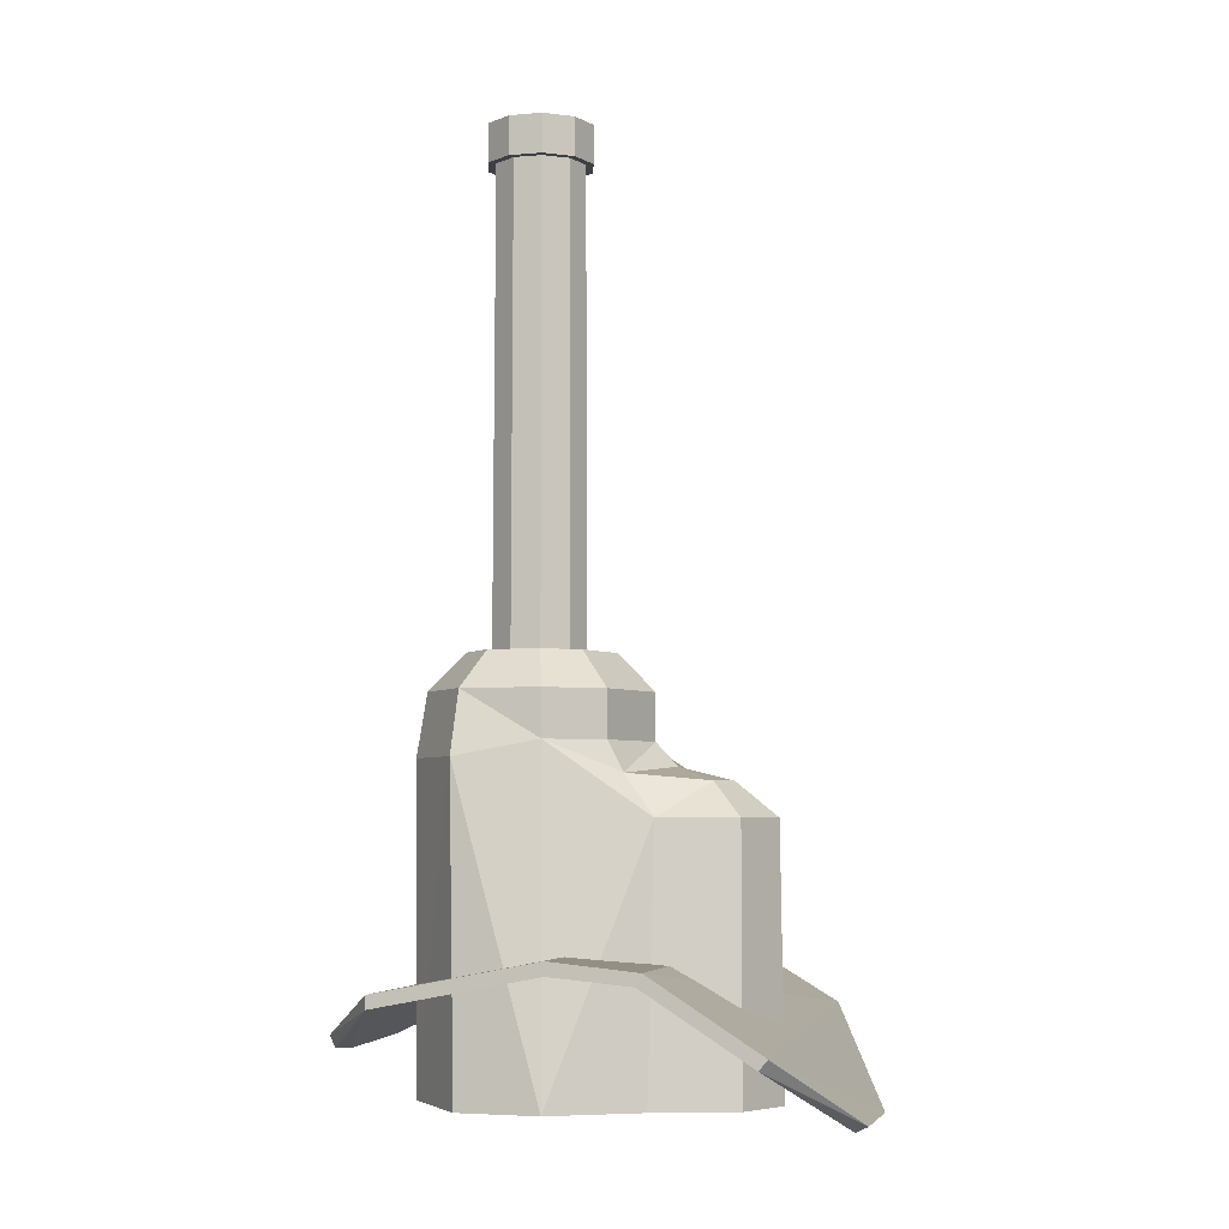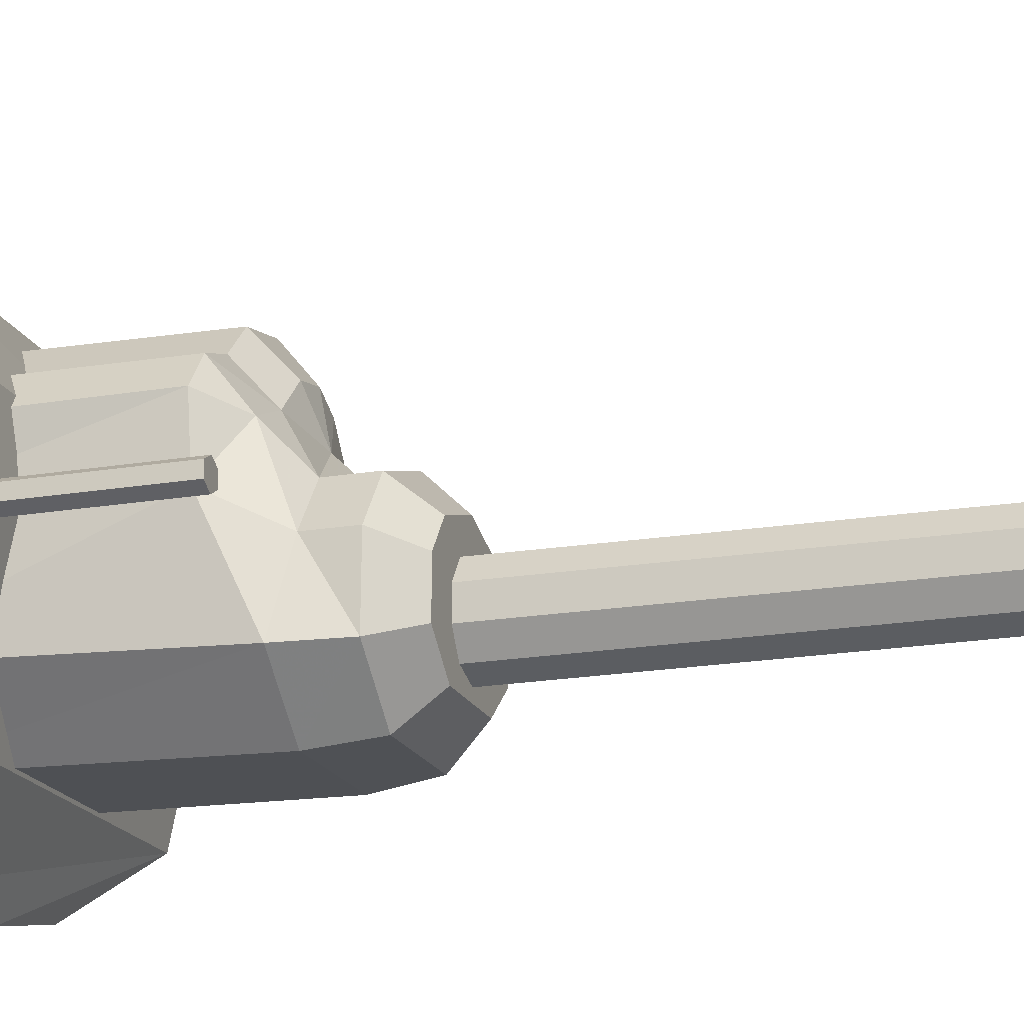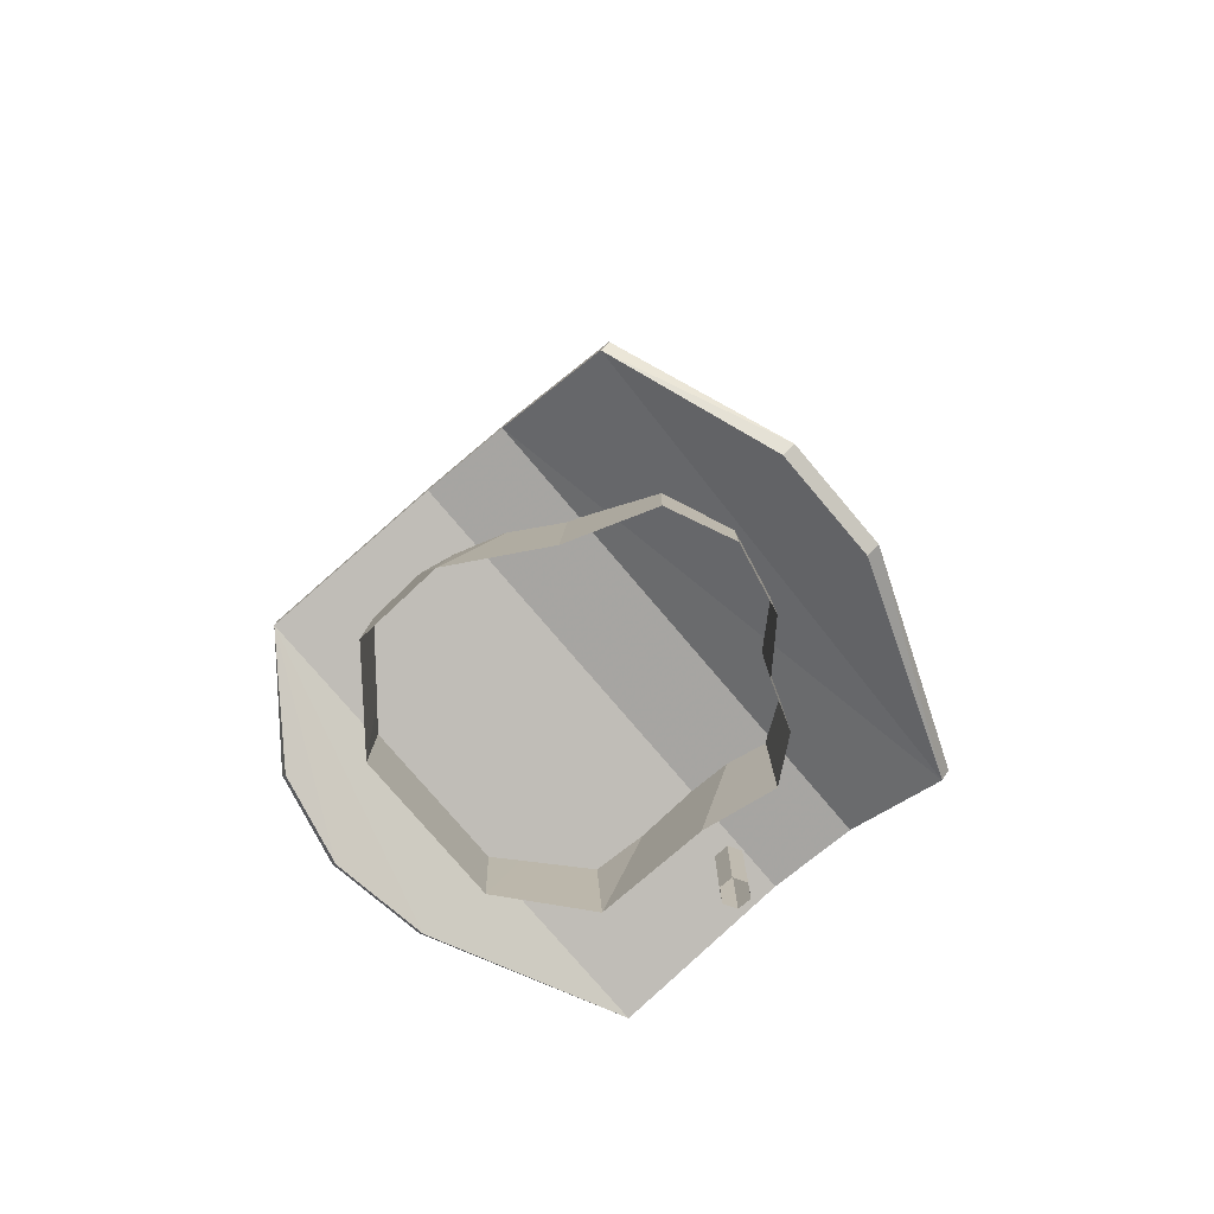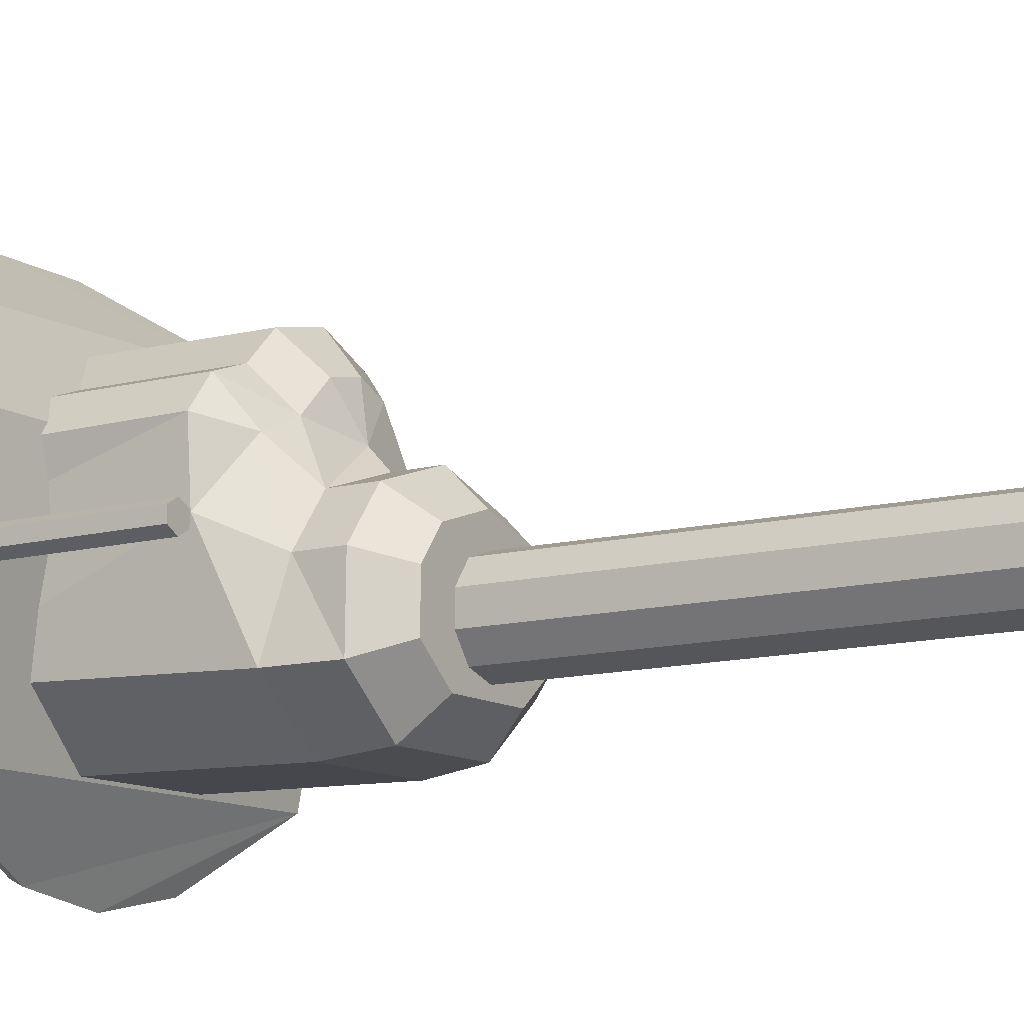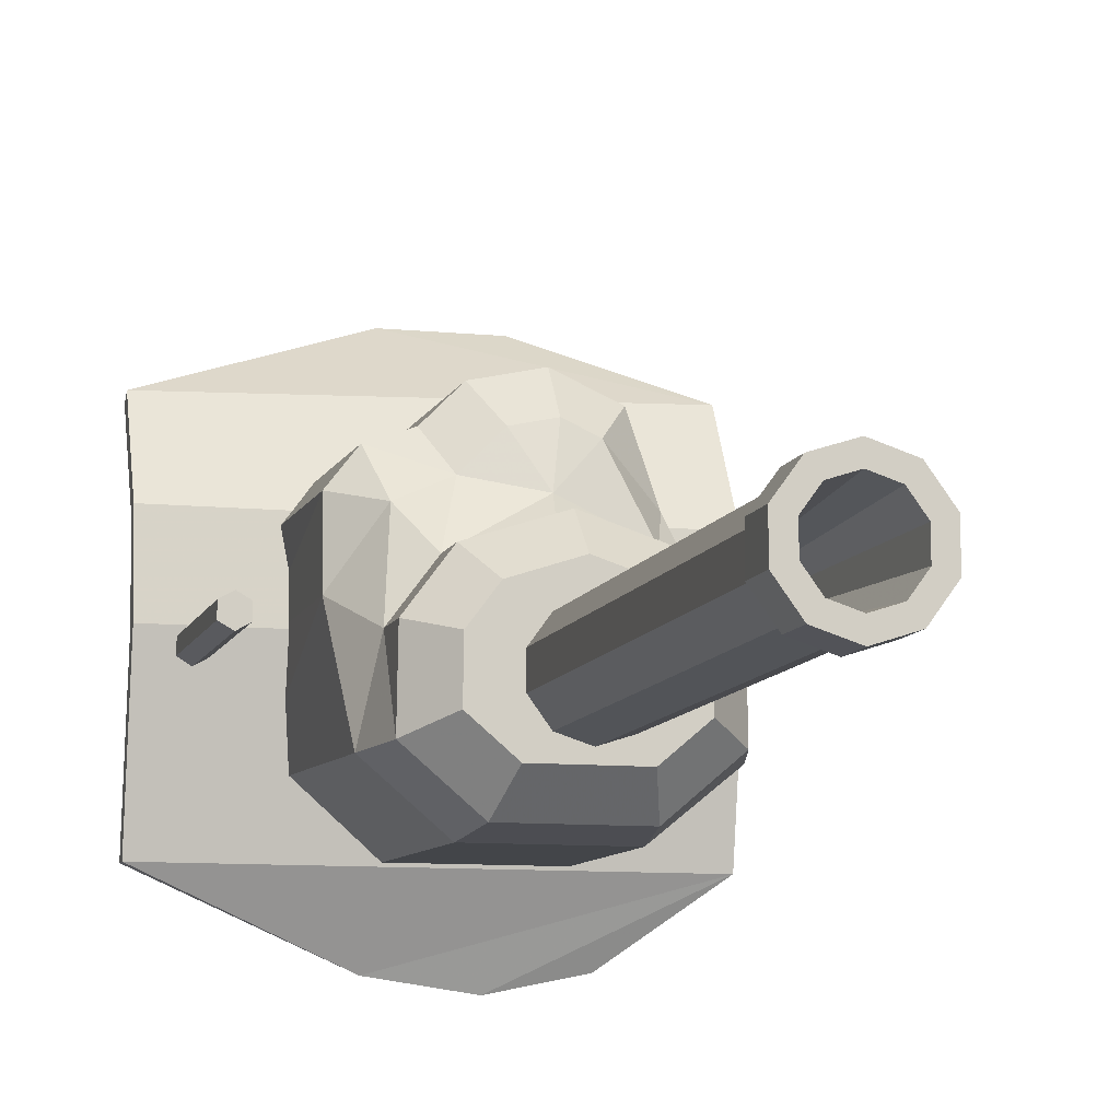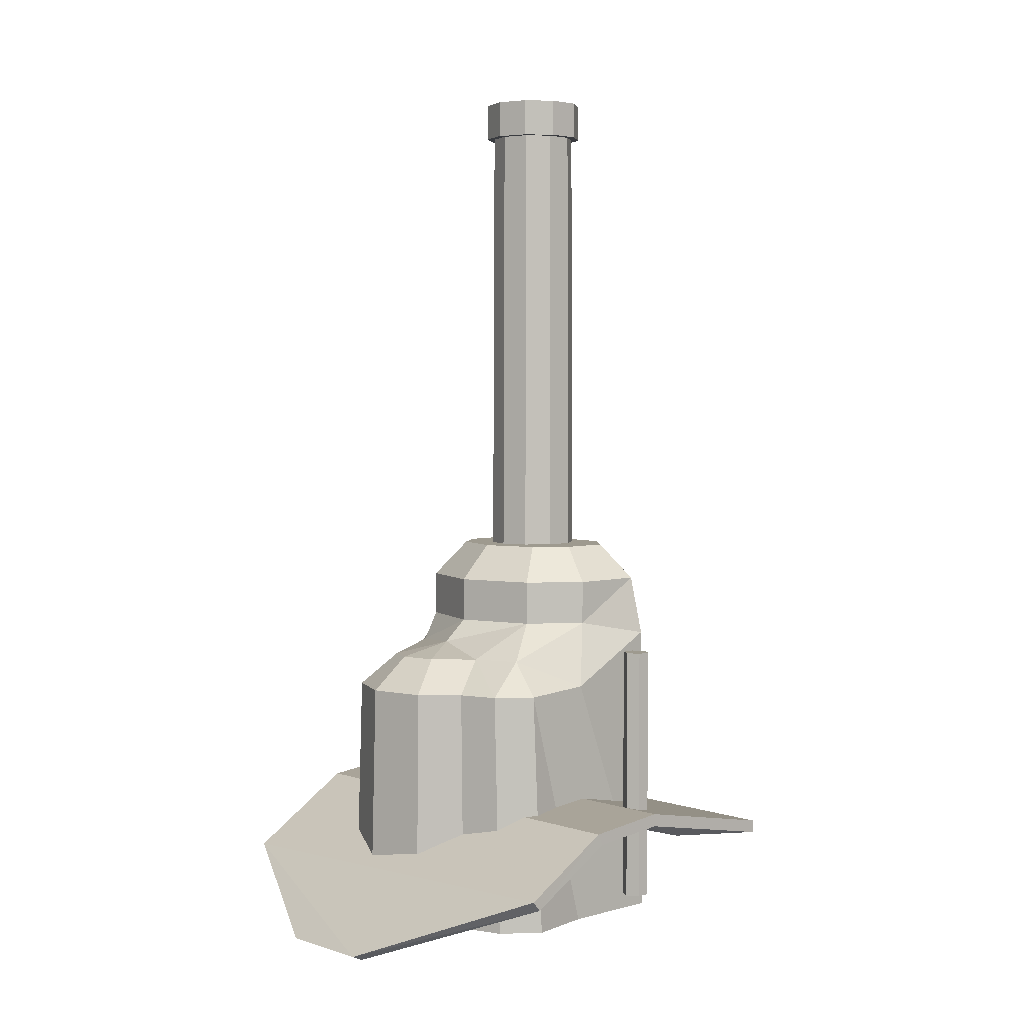
<metadata>
{"format":"obj","ext":"obj","renderer":"f3d","projection":"perspective","resolution":1024,"background":"white","views":[{"elev":-4.9,"azim":-75.0,"up":"+Y"},{"elev":-18.8,"azim":108.0,"up":"+Z"},{"elev":-78.0,"azim":-49.6,"up":"+Y"},{"elev":-11.5,"azim":123.3,"up":"+Z"},{"elev":-9.5,"azim":165.2,"up":"+Z"},{"elev":3.6,"azim":47.1,"up":"+Y"}]}
</metadata>
<code>
o 3D_Object_1
v 0.07031 1.804 1.712
v -0.08705 1.439 1.718
v -0.08001 1.804 1.712
v 0.07798 1.439 1.718
v 0.1479 1.804 1.778
v 0.07798 1.439 1.718
v 0.07031 1.804 1.712
v 0.1611 1.439 1.788
v 0.04922 1.439 2.089
v 0.08685 1.74 2.047
v 0.04806 1.74 2.086
v 0.09132 1.439 2.047
v -0.161 1.804 1.778
v -0.1767 1.439 1.789
v -0.1813 1.439 1.885
v -0.1401 1.822 1.872
v 0.1631 1.746 1.907
v 0.1602 1.439 1.908
v -0.08349 1.74 2.072
v -0.02439 1.438 2.106
v -0.01976 1.74 2.101
v -0.09357 1.439 2.075
v -0.1134 1.74 1.986
v -0.126 1.439 1.982
v 0.1324 1.74 2.03
v 0.1408 1.439 2.029
v 0.1627 1.74 1.991
v 0.1737 1.439 1.987
v 0.06131 1.876 1.721
v -0.08001 1.804 1.712
v -0.07105 1.876 1.721
v 0.07031 1.804 1.712
v 0.1319 1.876 1.781
v 0.07031 1.804 1.712
v 0.06131 1.876 1.721
v 0.1479 1.804 1.778
v -0.004869 1.876 1.961
v 0.08612 1.822 1.931
v 0.08612 1.876 1.931
v -0.004869 1.822 1.961
v -0.1416 1.876 1.781
v -0.161 1.804 1.778
v -0.00991 1.92 1.879
v -0.07135 1.92 1.897
v -0.004869 1.92 1.919
v -0.1003 1.92 1.858
v -0.05611 1.92 1.845
v -0.1401 1.822 1.872
v -0.1401 1.876 1.872
v 0.1304 1.822 1.872
v 0.1304 1.876 1.872
v -0.09586 1.876 1.931
v -0.09586 1.822 1.931
v 0.08612 1.822 1.931
v -0.1013 1.92 1.799
v -0.05634 1.92 1.761
v 0.09155 1.92 1.799
v 0.0466 1.92 1.761
v 0.0466 1.92 1.761
v -0.004869 1.92 1.919
v 0.06162 1.92 1.897
v 0.09155 1.92 1.799
v 0.09057 1.92 1.858
v -0.1003 1.92 1.858
v -0.07135 1.92 1.897
v 0.02373 1.779 2.042
v 0.08685 1.74 2.047
v 0.06423 1.779 2.001
v 0.04806 1.74 2.086
v -0.01953 1.779 2.052
v -0.08349 1.74 2.072
v -0.01976 1.74 2.101
v -0.05384 1.779 2.036
v 0.1165 1.779 1.978
v 0.1324 1.74 2.03
v 0.1627 1.74 1.991
v 0.1631 1.746 1.907
v 0.1304 1.822 1.872
v -0.1401 1.822 1.872
v -0.1134 1.74 1.986
v -0.09727 1.787 1.95
v 0.1479 1.804 1.778
v -0.09586 1.822 1.931
v -0.004869 1.822 1.961
v -0.009509 1.795 1.988
v 0.08612 1.822 1.931
v 0.022 2.5 1.872
v 0.04342 1.918 1.847
v 0.04113 2.5 1.846
v 0.02341 1.918 1.874
v -0.008964 2.5 1.882
v -0.008964 1.918 1.885
v -0.03992 2.5 1.872
v -0.04134 1.918 1.874
v -0.05906 2.5 1.846
v -0.06134 1.918 1.847
v -0.05906 2.5 1.813
v -0.06134 1.918 1.813
v -0.03992 2.5 1.787
v -0.04134 1.918 1.785
v -0.008964 2.5 1.777
v -0.008964 1.918 1.775
v 0.022 2.5 1.787
v -0.008964 1.918 1.775
v -0.008964 2.5 1.777
v 0.02341 1.918 1.785
v 0.04113 2.5 1.813
v 0.04342 1.918 1.813
v 0.02766 2.513 1.88
v 0.05026 2.469 1.849
v 0.05026 2.513 1.849
v 0.02766 2.469 1.88
v -0.008913 2.513 1.892
v -0.008913 2.469 1.892
v -0.04548 2.513 1.88
v -0.04548 2.469 1.88
v -0.06808 2.513 1.849
v -0.06808 2.469 1.849
v -0.06808 2.513 1.81
v -0.06808 2.469 1.81
v -0.04548 2.513 1.779
v -0.04548 2.469 1.779
v -0.008913 2.513 1.767
v -0.008913 2.469 1.767
v 0.02766 2.513 1.779
v -0.008913 2.469 1.767
v -0.008913 2.513 1.767
v 0.02766 2.469 1.779
v 0.05026 2.513 1.81
v 0.05026 2.469 1.81
v 0.02766 2.469 1.88
v 0.03968 2.469 1.845
v 0.05026 2.469 1.849
v 0.02112 2.469 1.871
v -0.008913 2.469 1.892
v -0.008913 2.469 1.881
v -0.04548 2.469 1.88
v -0.008913 2.469 1.881
v -0.008913 2.469 1.892
v -0.03895 2.469 1.871
v -0.06808 2.469 1.849
v -0.05751 2.469 1.845
v -0.06808 2.469 1.81
v -0.05751 2.469 1.814
v -0.04548 2.469 1.779
v -0.03895 2.469 1.788
v -0.008913 2.469 1.767
v -0.008913 2.469 1.779
v 0.02766 2.469 1.779
v -0.008913 2.469 1.779
v -0.008913 2.469 1.767
v 0.02112 2.469 1.788
v 0.05026 2.469 1.81
v 0.03968 2.469 1.814
v 0.05026 2.513 1.849
v 0.0162 2.513 1.864
v 0.02766 2.513 1.88
v 0.03172 2.513 1.843
v -0.008913 2.513 1.872
v -0.008913 2.513 1.892
v -0.03403 2.513 1.864
v -0.04548 2.513 1.88
v -0.04955 2.513 1.843
v -0.06808 2.513 1.849
v -0.04955 2.513 1.816
v -0.06808 2.513 1.81
v -0.03403 2.513 1.795
v -0.04548 2.513 1.779
v -0.04955 2.513 1.816
v -0.008913 2.513 1.787
v -0.008913 2.513 1.767
v 0.0162 2.513 1.795
v 0.02766 2.513 1.779
v 0.03172 2.513 1.816
v 0.05026 2.513 1.81
v 0.03172 2.513 1.843
v -0.008913 1.943 1.83
v 0.0162 2.513 1.864
v -0.008913 2.513 1.872
v -0.03403 2.513 1.864
v -0.04955 2.513 1.843
v -0.04955 2.513 1.816
v -0.03403 2.513 1.795
v -0.03403 2.513 1.795
v -0.008913 1.943 1.83
v -0.008913 2.513 1.787
v 0.0162 2.513 1.795
v 0.03172 2.513 1.816
v 0.03172 2.513 1.816
v 0.08182 1.507 1.626
v -0.2284 1.561 1.712
v 0.2896 1.561 1.712
v -0.0243 1.499 1.611
v -0.1186 1.509 1.63
v -0.2284 1.545 1.712
v 0.08182 1.493 1.632
v 0.2896 1.545 1.712
v -0.0243 1.485 1.618
v -0.1186 1.495 1.637
v -0.2284 1.545 1.712
v -0.1186 1.509 1.63
v -0.1186 1.495 1.637
v -0.2284 1.561 1.712
v 0.05529 1.425 2.199
v 0.2883 1.511 2.1
v 0.2883 1.523 2.11
v 0.05529 1.418 2.186
v -0.2284 1.588 2.002
v -0.2296 1.495 2.119
v -0.2296 1.507 2.129
v -0.2284 1.574 1.996
v -0.2284 1.588 2.002
v 0.2896 1.598 1.902
v -0.2284 1.598 1.902
v 0.2896 1.588 2.002
v 0.2896 1.574 1.996
v -0.2284 1.582 1.902
v 0.2896 1.582 1.902
v -0.2284 1.574 1.996
v 0.2896 1.574 1.996
v 0.2896 1.598 1.902
v 0.2896 1.588 2.002
v 0.2896 1.582 1.902
v -0.2284 1.561 1.712
v -0.2284 1.582 1.902
v -0.2284 1.598 1.902
v -0.2284 1.545 1.712
v 0.2896 1.561 1.712
v 0.2896 1.545 1.712
v 0.2883 1.523 2.11
v -0.2296 1.507 2.129
v 0.2883 1.511 2.1
v -0.2296 1.495 2.119
v 0.2883 1.511 2.1
v 0.2883 1.523 2.11
v 0.2896 1.545 1.712
v 0.08182 1.507 1.626
v 0.2896 1.561 1.712
v 0.08182 1.493 1.632
v -0.0243 1.499 1.611
v -0.0243 1.485 1.618
v -0.2296 1.495 2.119
v -0.0624 1.424 2.2
v -0.2296 1.507 2.129
v -0.0624 1.418 2.186
v 0.05529 1.425 2.199
v -0.0624 1.424 2.2
v 0.05529 1.418 2.186
v -0.0624 1.418 2.186
v 0.2536 1.796 1.893
v 0.2536 1.484 1.877
v 0.2536 1.796 1.877
v 0.2536 1.484 1.893
v 0.2399 1.796 1.901
v 0.2536 1.484 1.893
v 0.2536 1.796 1.893
v 0.2399 1.484 1.901
v 0.2261 1.796 1.893
v 0.2261 1.484 1.893
v 0.2261 1.796 1.877
v 0.2261 1.484 1.877
v 0.2399 1.796 1.869
v 0.2399 1.484 1.869
v 0.2399 1.484 1.869
v 0.2399 1.796 1.869
v 0.2261 1.796 1.877
v 0.2536 1.796 1.877
v 0.2399 1.796 1.869
v 0.2261 1.796 1.893
v 0.2399 1.796 1.901
v 0.2536 1.796 1.893
v 0.03808 1.92 1.829
v 0.09057 1.92 1.858
v 0.09155 1.92 1.799
v -0.05634 1.92 1.761
v -0.01419 1.92 1.783
v -0.1013 1.92 1.799
v 0.0466 1.92 1.761
v 0.06162 1.92 1.897
f 1 2 3
f 1 4 2
f 5 6 7
f 5 8 6
f 9 10 11
f 9 12 10
f 2 13 3
f 2 14 13
f 15 13 14
f 15 16 13
f 17 8 5
f 17 18 8
f 19 20 21
f 19 22 20
f 15 23 16
f 15 24 23
f 25 12 26
f 25 10 12
f 27 18 17
f 27 28 18
f 23 22 19
f 23 24 22
f 21 9 11
f 21 20 9
f 27 26 28
f 27 25 26
f 29 30 31
f 29 32 30
f 33 34 35
f 33 36 34
f 37 38 39
f 37 40 38
f 30 41 31
f 30 42 41
f 43 44 45
f 43 46 44
f 46 43 47
f 48 41 42
f 48 49 41
f 33 50 36
f 33 51 50
f 52 40 37
f 52 53 40
f 49 53 52
f 49 48 53
f 50 39 54
f 50 51 39
f 31 55 56
f 31 41 55
f 35 57 33
f 35 58 57
f 29 56 59
f 29 31 56
f 60 39 61
f 60 37 39
f 62 51 33
f 62 63 51
f 49 55 41
f 49 64 55
f 60 52 37
f 60 65 52
f 63 39 51
f 63 61 39
f 64 52 65
f 64 49 52
f 66 67 68
f 66 69 67
f 70 71 72
f 70 73 71
f 74 75 76
f 74 77 78
f 74 76 77
f 79 80 81
f 66 72 69
f 66 70 72
f 68 75 74
f 68 67 75
f 73 80 71
f 73 81 80
f 82 78 77
f 81 83 79
f 81 84 83
f 81 85 84
f 74 78 86
f 74 86 68
f 84 85 86
f 73 85 81
f 73 70 85
f 68 86 85
f 66 68 85
f 70 66 85
f 87 88 89
f 87 90 88
f 91 90 87
f 91 92 90
f 93 92 91
f 93 94 92
f 95 94 93
f 95 96 94
f 97 96 95
f 97 98 96
f 99 98 97
f 99 100 98
f 101 100 99
f 101 102 100
f 103 104 105
f 103 106 104
f 107 106 103
f 107 108 106
f 89 108 107
f 89 88 108
f 109 110 111
f 109 112 110
f 113 112 109
f 113 114 112
f 115 114 113
f 115 116 114
f 117 116 115
f 117 118 116
f 119 118 117
f 119 120 118
f 121 120 119
f 121 122 120
f 123 122 121
f 123 124 122
f 125 126 127
f 125 128 126
f 129 128 125
f 129 130 128
f 111 130 129
f 111 110 130
f 131 132 133
f 131 134 132
f 135 134 131
f 135 136 134
f 137 138 139
f 137 140 138
f 141 140 137
f 141 142 140
f 143 142 141
f 143 144 142
f 145 144 143
f 145 146 144
f 147 146 145
f 147 148 146
f 149 150 151
f 149 152 150
f 153 152 149
f 153 154 152
f 133 154 153
f 133 132 154
f 155 156 157
f 155 158 156
f 157 159 160
f 157 156 159
f 160 161 162
f 160 159 161
f 162 163 164
f 162 161 163
f 164 165 166
f 164 163 165
f 166 167 168
f 166 169 167
f 168 170 171
f 168 167 170
f 171 172 173
f 171 170 172
f 173 174 175
f 173 172 174
f 175 158 155
f 175 174 158
f 176 177 178
f 178 177 179
f 179 177 180
f 180 177 181
f 181 177 182
f 182 177 183
f 184 185 186
f 186 185 187
f 187 185 188
f 189 177 176
f 190 191 192
f 193 191 190
f 193 194 191
f 195 196 197
f 195 198 196
f 198 195 199
f 200 201 202
f 200 203 201
f 204 205 206
f 204 207 205
f 208 209 210
f 208 211 209
f 212 213 214
f 212 215 213
f 216 217 218
f 216 219 217
f 220 221 222
f 220 223 221
f 224 225 226
f 224 227 225
f 214 192 191
f 214 213 192
f 218 195 197
f 218 217 195
f 223 228 221
f 223 229 228
f 226 211 208
f 226 225 211
f 230 212 231
f 230 215 212
f 232 219 216
f 232 233 219
f 234 222 235
f 234 220 222
f 236 237 238
f 236 239 237
f 240 202 201
f 240 241 202
f 237 241 240
f 237 239 241
f 242 243 244
f 242 245 243
f 243 207 204
f 243 245 207
f 246 231 247
f 246 230 231
f 248 233 232
f 248 249 233
f 250 251 252
f 250 253 251
f 254 255 256
f 254 257 255
f 258 257 254
f 258 259 257
f 260 259 258
f 260 261 259
f 262 261 260
f 262 263 261
f 252 264 265
f 252 251 264
f 266 267 268
f 269 267 266
f 270 267 269
f 271 267 270
f 272 273 274
f 275 47 276
f 277 47 275
f 46 47 277
f 278 272 274
f 278 276 272
f 278 275 276
f 43 273 272
f 45 273 43
f 45 279 273

</code>
